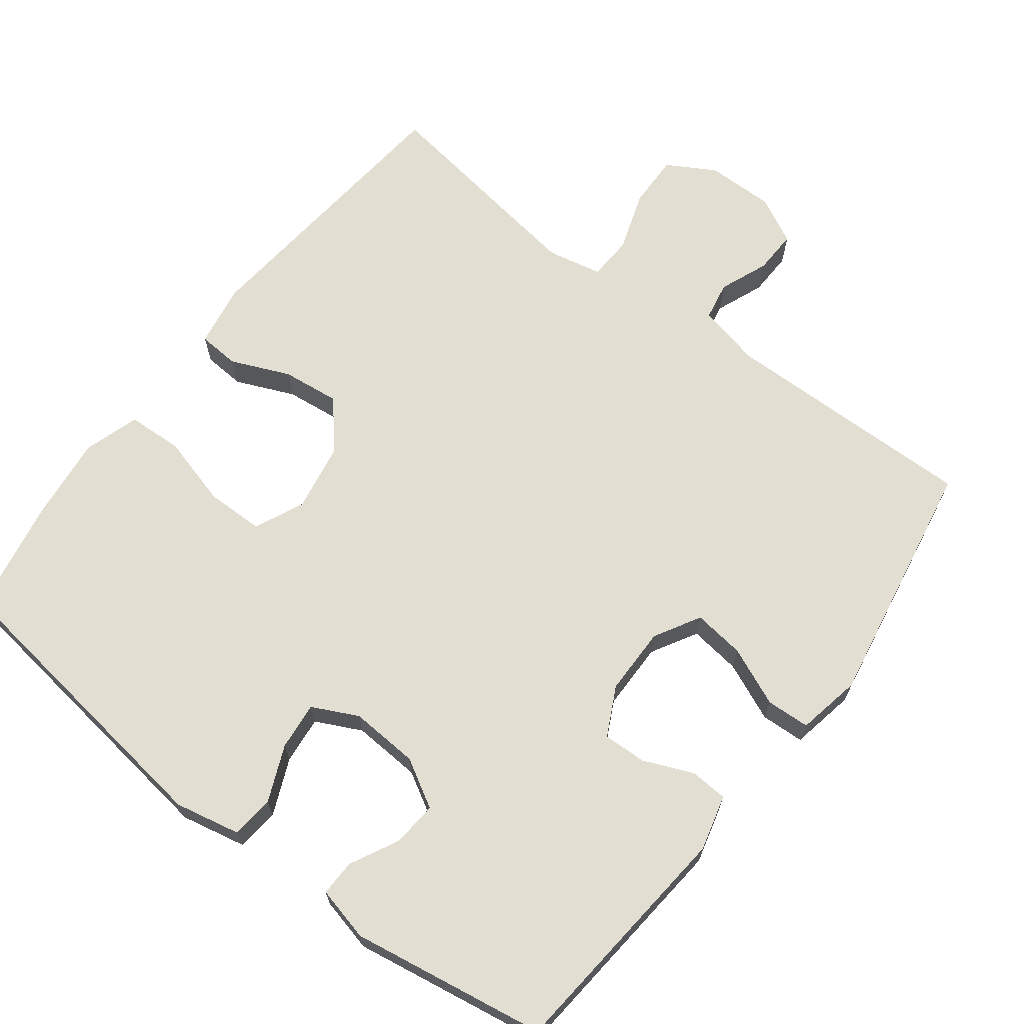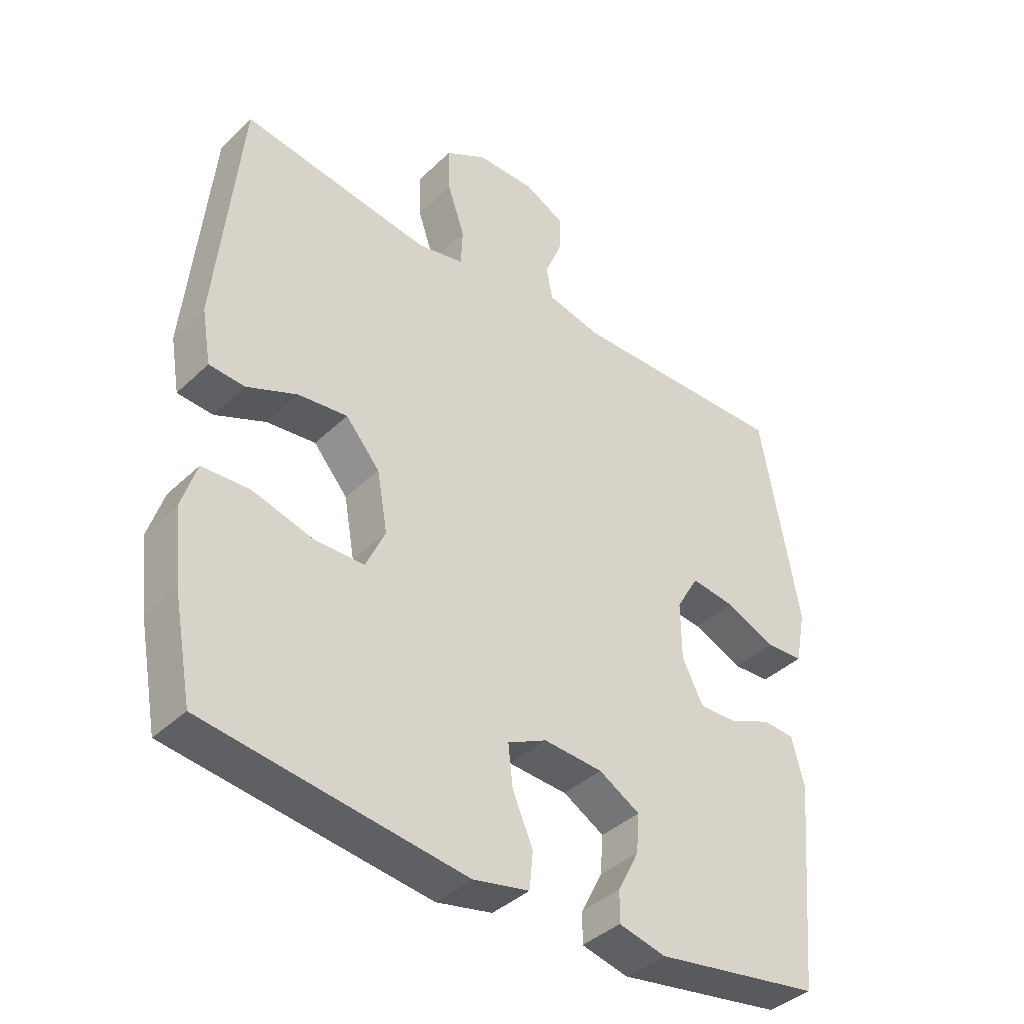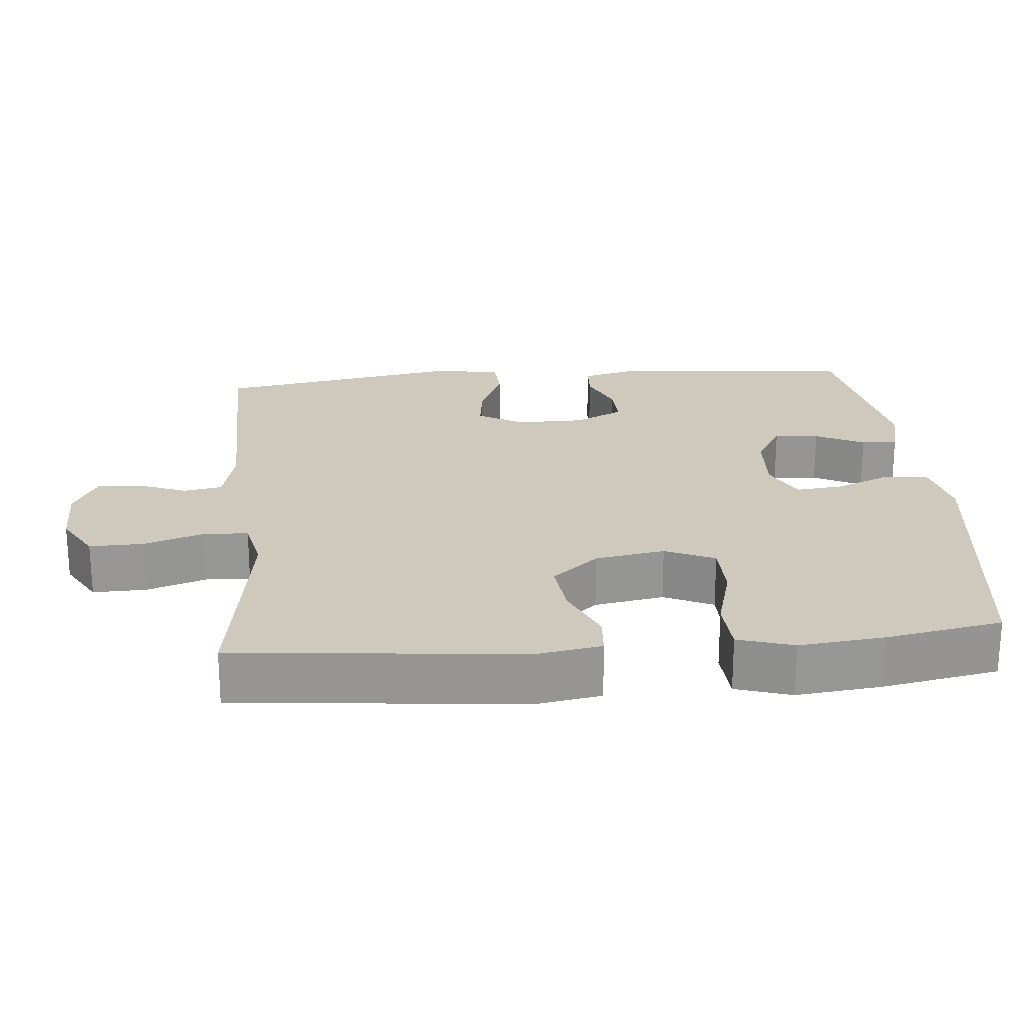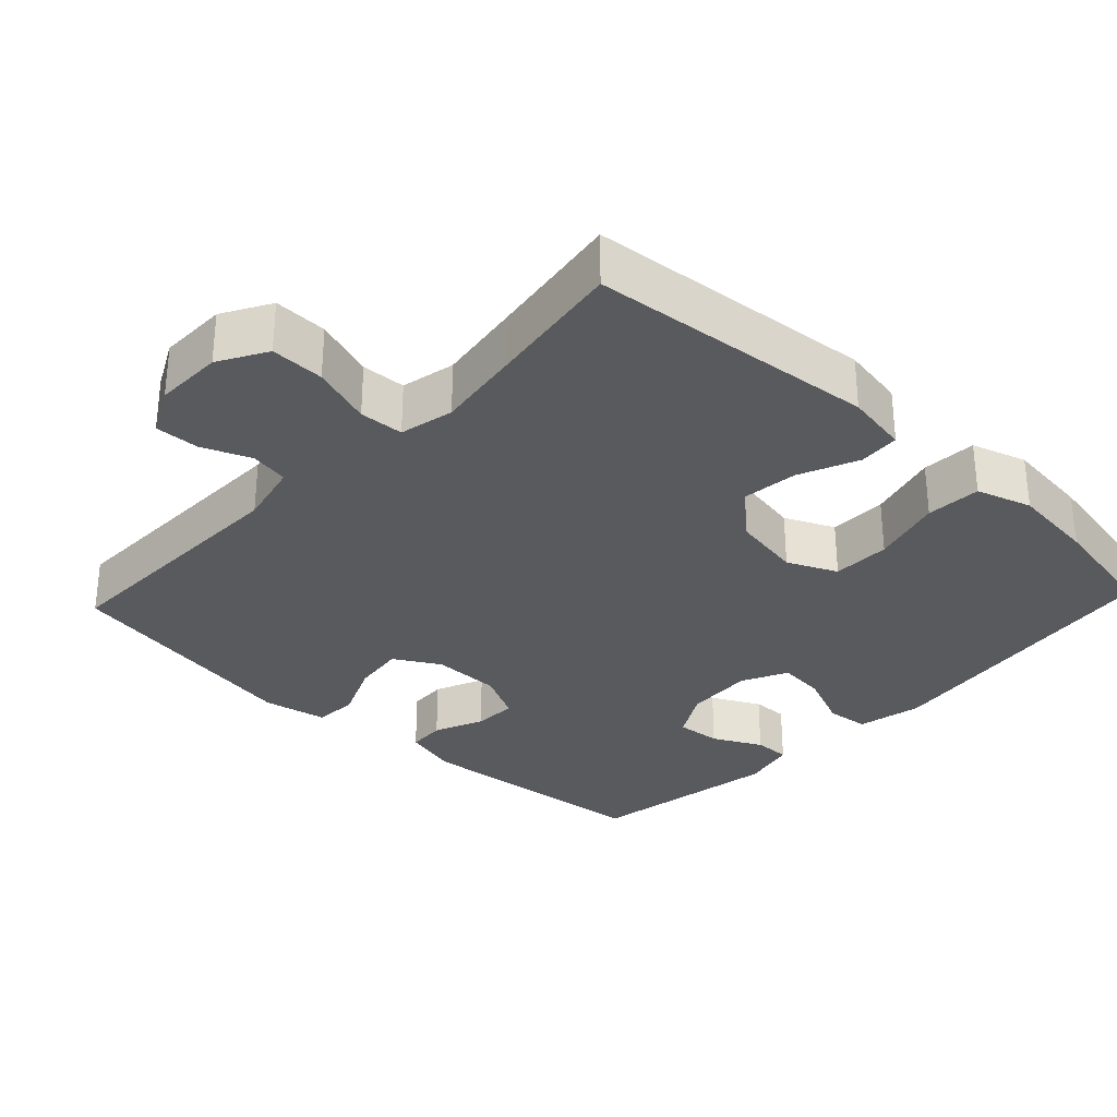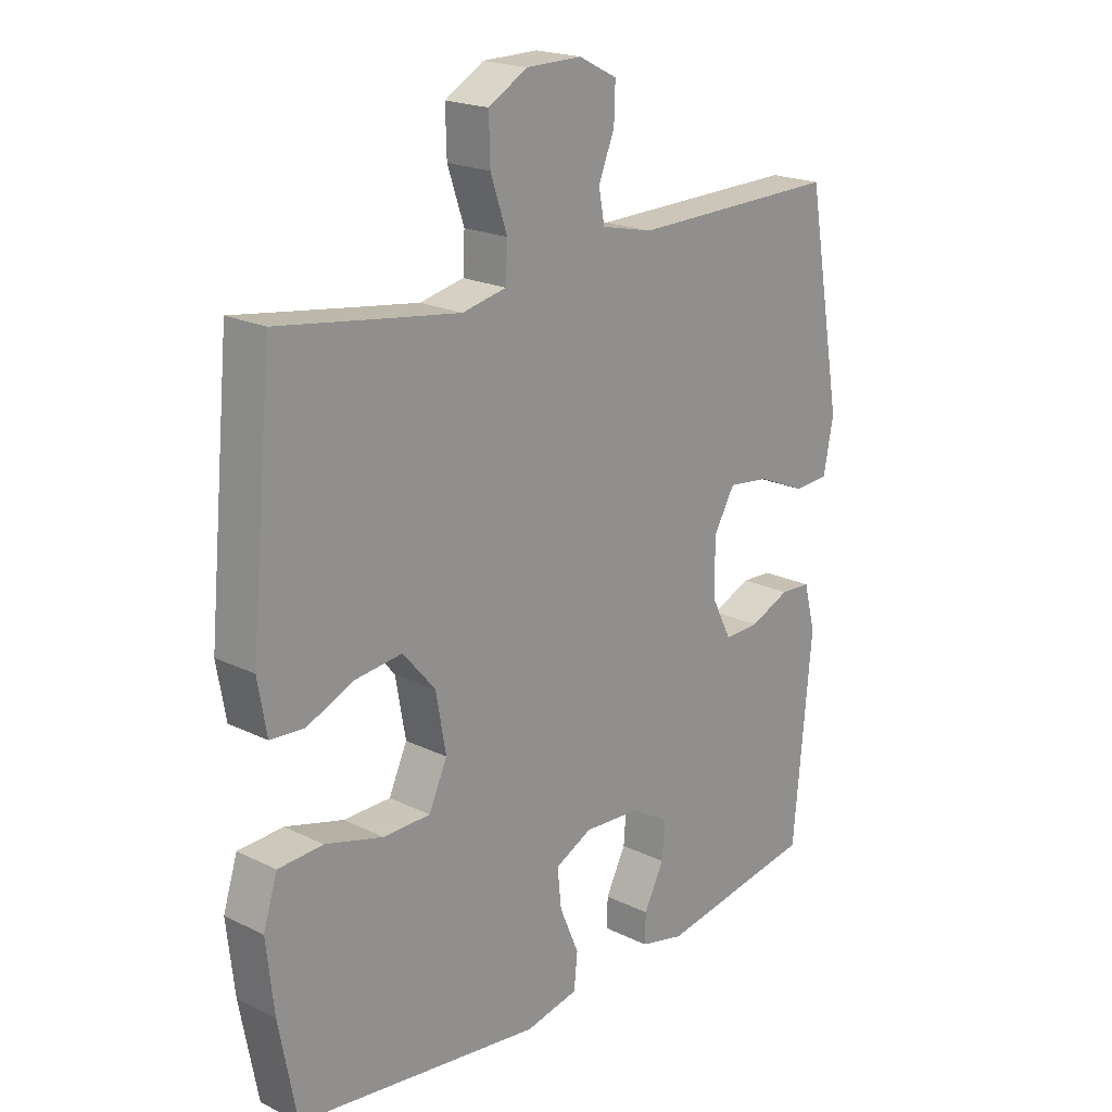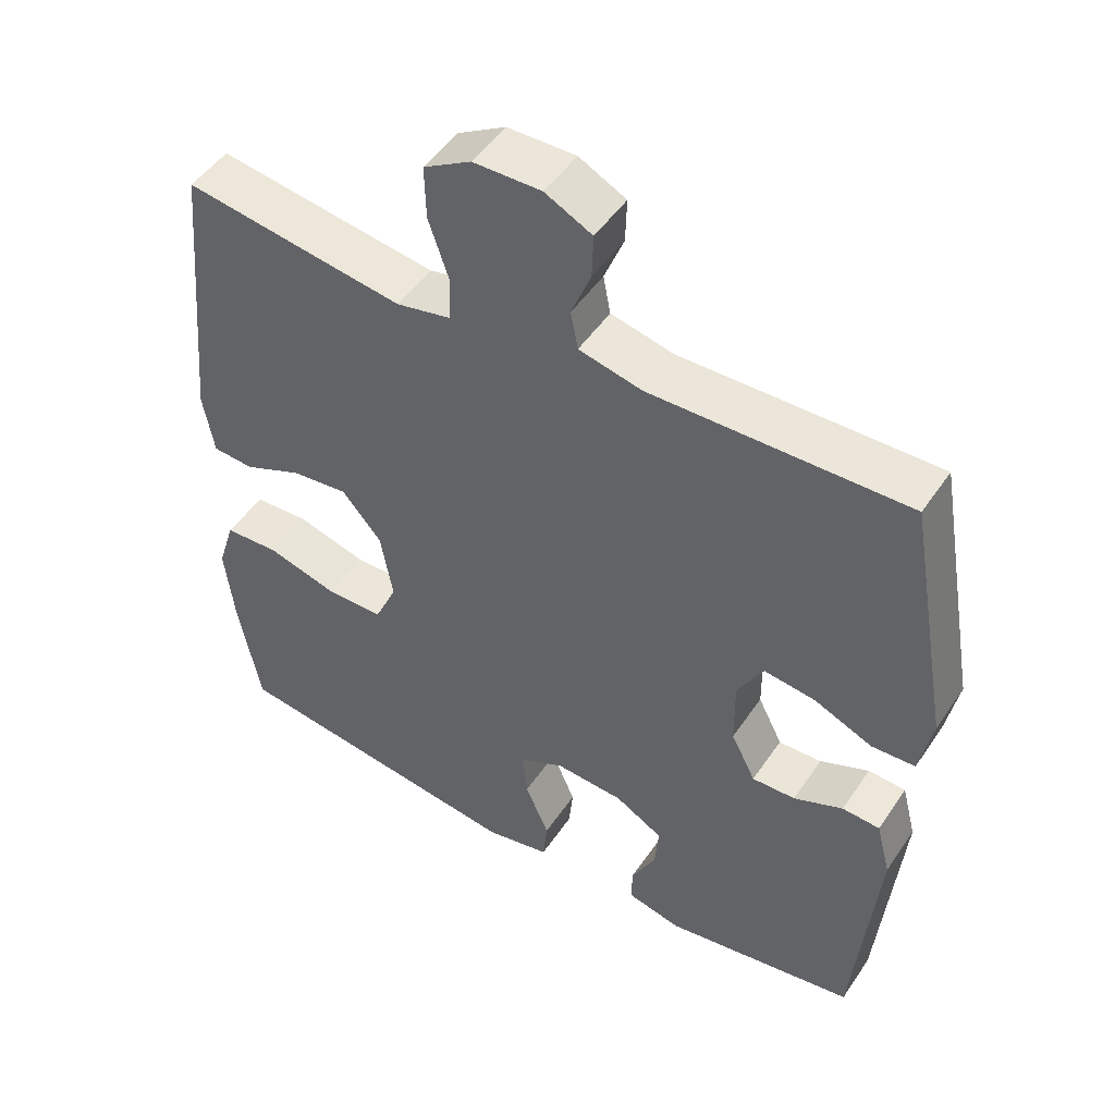
<metadata>
{"format":"obj","ext":"obj","renderer":"f3d","projection":"perspective","resolution":1024,"background":"white","views":[{"elev":67.5,"azim":-142.6,"up":"+Y"},{"elev":-39.7,"azim":139.4,"up":"+Z"},{"elev":22.5,"azim":84.9,"up":"+Y"},{"elev":-31.0,"azim":46.8,"up":"+Y"},{"elev":20.3,"azim":131.7,"up":"+Z"},{"elev":49.0,"azim":-147.4,"up":"+Z"}]}
</metadata>
<code>
v -0.5 0.07 -0.5
v -0.531 0.07 -0.164
v -0.511 0.07 -0.087
v -0.459 0.07 -0.084
v -0.391 0.07 -0.113
v -0.331 0.07 -0.115
v -0.297 0.07 -0.048
v -0.296 0.07 0.046
v -0.332 0.07 0.109
v -0.403 0.07 0.1
v -0.484 0.07 0.065
v -0.544 0.07 0.068
v -0.561 0.07 0.156
v -0.5 0.07 0.5
v -0.146 0.07 0.494
v -0.059 0.07 0.514
v -0.049 0.07 0.567
v -0.076 0.07 0.634
v -0.078 0.07 0.695
v -0.013 0.07 0.728
v 0.081 0.07 0.727
v 0.147 0.07 0.689
v 0.145 0.07 0.615
v 0.117 0.07 0.532
v 0.12 0.07 0.471
v 0.195 0.07 0.455
v 0.312 0.07 0.472
v 0.5 0.07 0.5
v 0.538 0.07 0.105
v 0.523 0.07 0.018
v 0.466 0.07 0.014
v 0.385 0.07 0.049
v 0.306 0.07 0.058
v 0.251 0.07 -0.006
v 0.234 0.07 -0.102
v 0.265 0.07 -0.17
v 0.345 0.07 -0.171
v 0.443 0.07 -0.144
v 0.519 0.07 -0.148
v 0.543 0.07 -0.224
v 0.53 0.07 -0.341
v 0.5 0.07 -0.5
v 0.083 0.07 -0.555
v -0.007 0.07 -0.536
v -0.013 0.07 -0.477
v 0.02 0.07 -0.4
v 0.027 0.07 -0.334
v -0.036 0.07 -0.303
v -0.131 0.07 -0.309
v -0.197 0.07 -0.347
v -0.192 0.07 -0.409
v -0.158 0.07 -0.476
v -0.157 0.07 -0.526
v -0.232 0.07 -0.544
v -0.5 0 -0.5
v -0.531 0 -0.164
v -0.511 0 -0.087
v -0.459 0 -0.084
v -0.391 0 -0.113
v -0.331 0 -0.115
v -0.297 0 -0.048
v -0.296 0 0.046
v -0.332 0 0.109
v -0.403 0 0.1
v -0.484 0 0.065
v -0.544 0 0.068
v -0.561 0 0.156
v -0.5 0 0.5
v -0.146 0 0.494
v -0.059 0 0.514
v -0.049 0 0.567
v -0.076 0 0.634
v -0.078 0 0.695
v -0.013 0 0.728
v 0.081 0 0.727
v 0.147 0 0.689
v 0.145 0 0.615
v 0.117 0 0.532
v 0.12 0 0.471
v 0.195 0 0.455
v 0.312 0 0.472
v 0.5 0 0.5
v 0.538 0 0.105
v 0.523 0 0.018
v 0.466 0 0.014
v 0.385 0 0.049
v 0.306 0 0.058
v 0.251 0 -0.006
v 0.234 0 -0.102
v 0.265 0 -0.17
v 0.345 0 -0.171
v 0.443 0 -0.144
v 0.519 0 -0.148
v 0.543 0 -0.224
v 0.53 0 -0.341
v 0.5 0 -0.5
v 0.083 0 -0.555
v -0.007 0 -0.536
v -0.013 0 -0.477
v 0.02 0 -0.4
v 0.027 0 -0.334
v -0.036 0 -0.303
v -0.131 0 -0.309
v -0.197 0 -0.347
v -0.192 0 -0.409
v -0.158 0 -0.476
v -0.157 0 -0.526
v -0.232 0 -0.544
f 3 4 5
f 2 3 5
f 1 2 5
f 54 1 5
f 53 54 5
f 52 53 5
f 51 52 5
f 50 51 5 6
f 49 50 6 7
f 48 49 7 8
f 47 48 8 9
f 44 45 46
f 43 44 46
f 42 43 46
f 41 42 46
f 40 41 46
f 39 40 46
f 38 39 46
f 37 38 46
f 36 37 46 47
f 35 36 47 9
f 30 31 32
f 29 30 32
f 28 29 32
f 27 28 32
f 26 27 32 33
f 25 26 33 34
f 22 23 24
f 21 22 24
f 20 21 24
f 19 20 24
f 18 19 24
f 17 18 24
f 16 17 24 25
f 34 35 9
f 25 34 9
f 16 25 9
f 15 16 9
f 13 14 15
f 12 13 15
f 11 12 15
f 10 11 15
f 9 10 15
f 59 58 57
f 59 57 56
f 59 56 55
f 59 55 108
f 59 108 107
f 59 107 106
f 59 106 105
f 60 59 105 104
f 61 60 104 103
f 62 61 103 102
f 63 62 102 101
f 100 99 98
f 100 98 97
f 100 97 96
f 100 96 95
f 100 95 94
f 100 94 93
f 100 93 92
f 100 92 91
f 101 100 91 90
f 63 101 90 89
f 86 85 84
f 86 84 83
f 86 83 82
f 86 82 81
f 87 86 81 80
f 88 87 80 79
f 78 77 76
f 78 76 75
f 78 75 74
f 78 74 73
f 78 73 72
f 78 72 71
f 79 78 71 70
f 63 89 88
f 63 88 79
f 63 79 70
f 63 70 69
f 69 68 67
f 69 67 66
f 69 66 65
f 69 65 64
f 69 64 63
f 1 55 56 2
f 2 56 57 3
f 3 57 58 4
f 4 58 59 5
f 5 59 60 6
f 6 60 61 7
f 7 61 62 8
f 8 62 63 9
f 9 63 64 10
f 10 64 65 11
f 11 65 66 12
f 12 66 67 13
f 13 67 68 14
f 14 68 69 15
f 15 69 70 16
f 16 70 71 17
f 17 71 72 18
f 18 72 73 19
f 19 73 74 20
f 20 74 75 21
f 21 75 76 22
f 22 76 77 23
f 23 77 78 24
f 24 78 79 25
f 25 79 80 26
f 26 80 81 27
f 27 81 82 28
f 28 82 83 29
f 29 83 84 30
f 30 84 85 31
f 31 85 86 32
f 32 86 87 33
f 33 87 88 34
f 34 88 89 35
f 35 89 90 36
f 36 90 91 37
f 37 91 92 38
f 38 92 93 39
f 39 93 94 40
f 40 94 95 41
f 41 95 96 42
f 42 96 97 43
f 43 97 98 44
f 44 98 99 45
f 45 99 100 46
f 46 100 101 47
f 47 101 102 48
f 48 102 103 49
f 49 103 104 50
f 50 104 105 51
f 51 105 106 52
f 52 106 107 53
f 53 107 108 54
f 54 108 55 1

</code>
